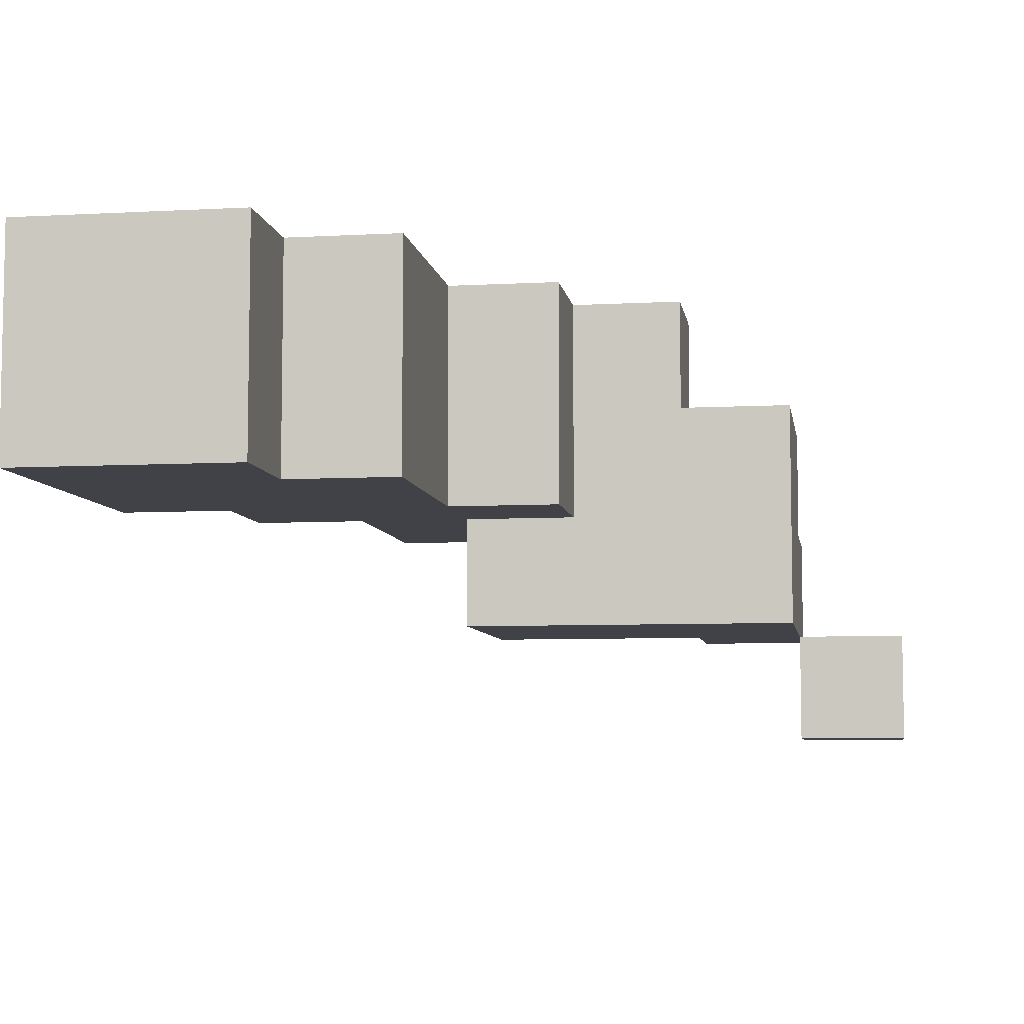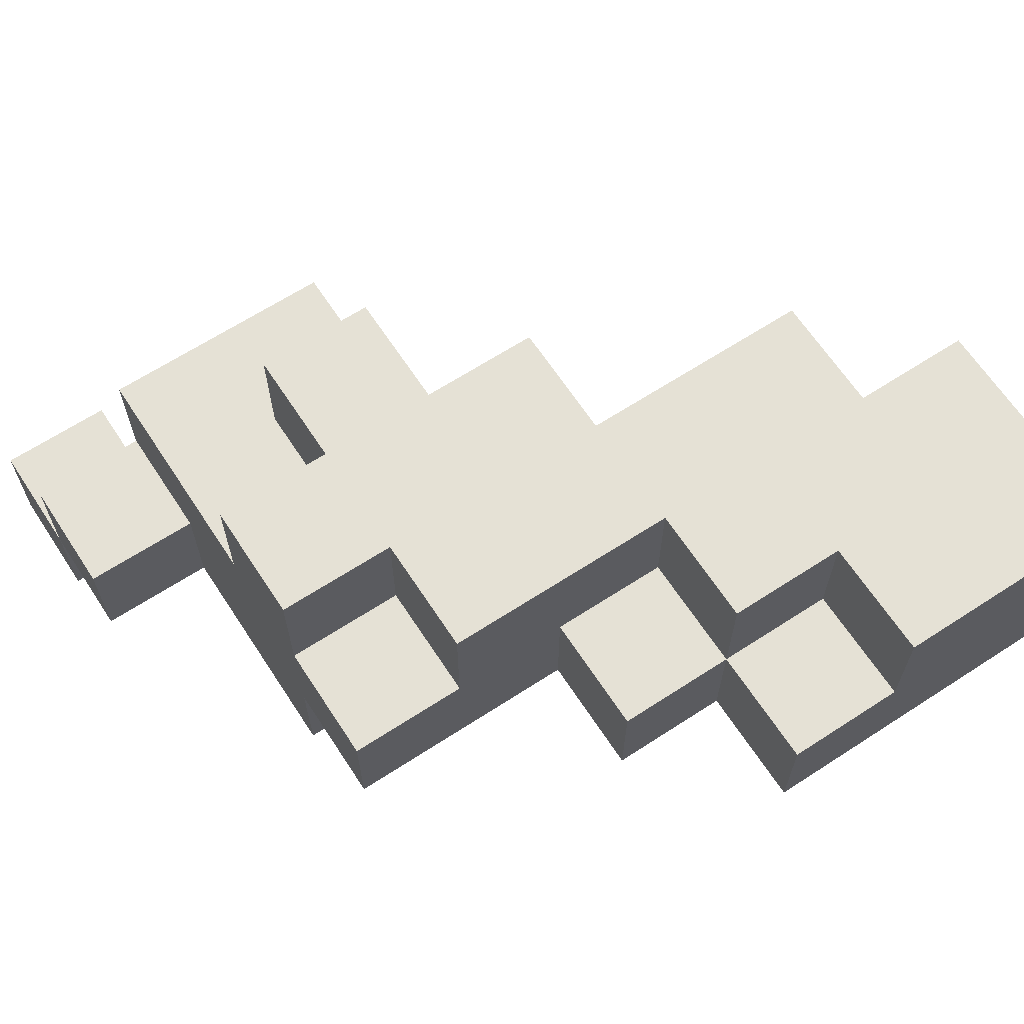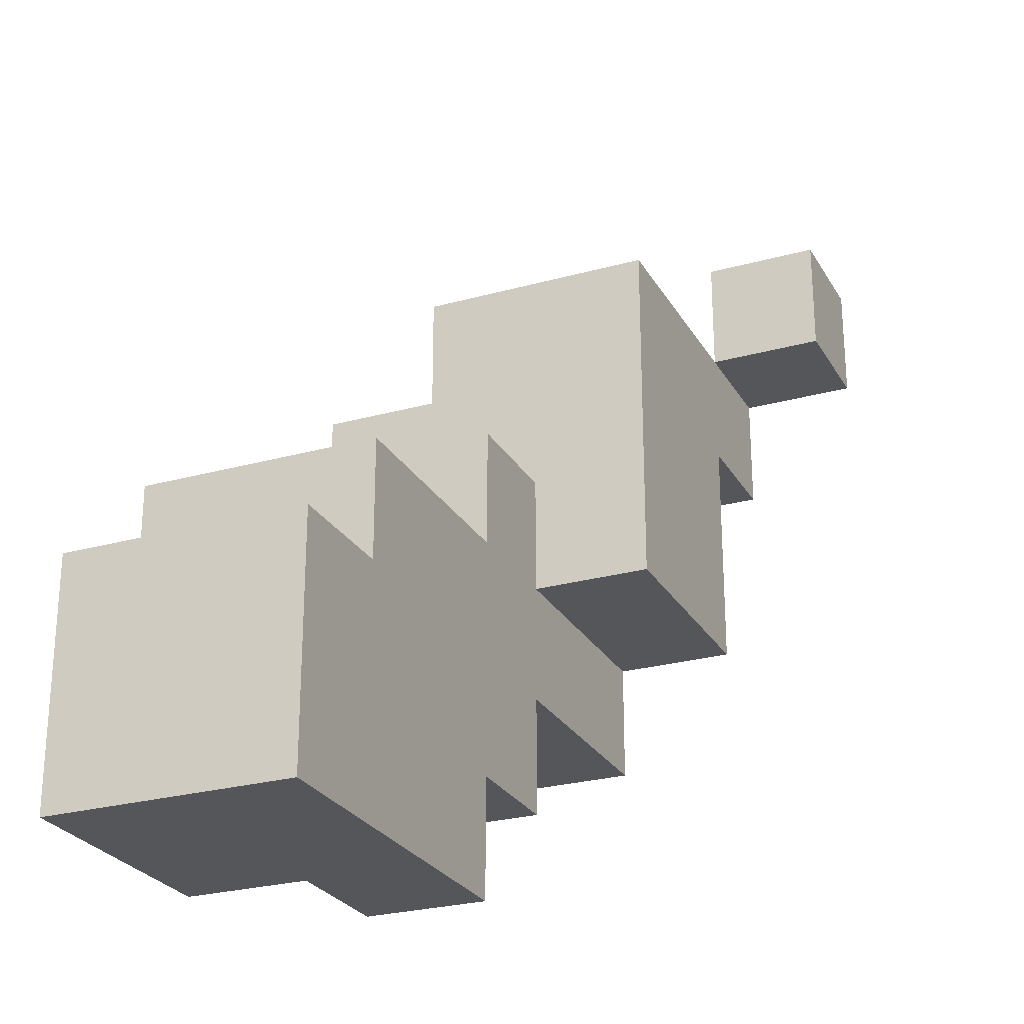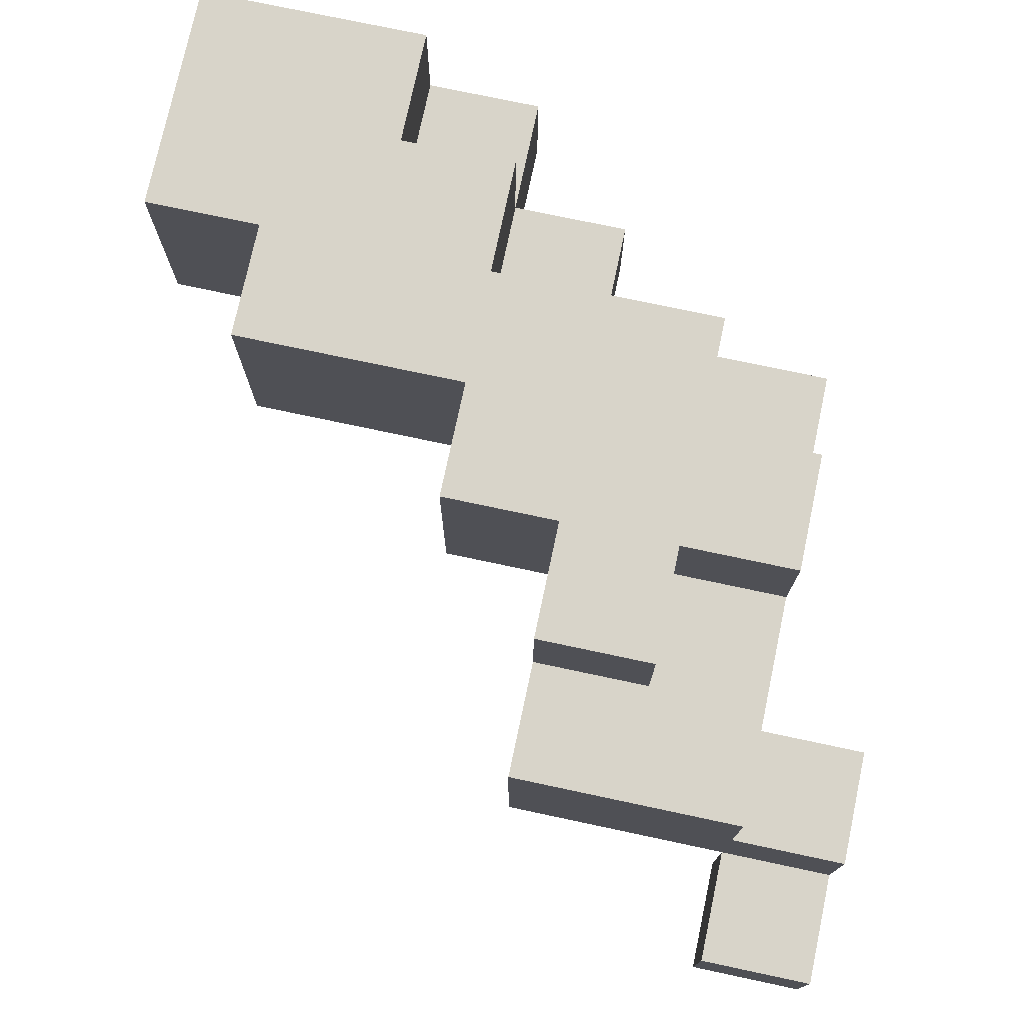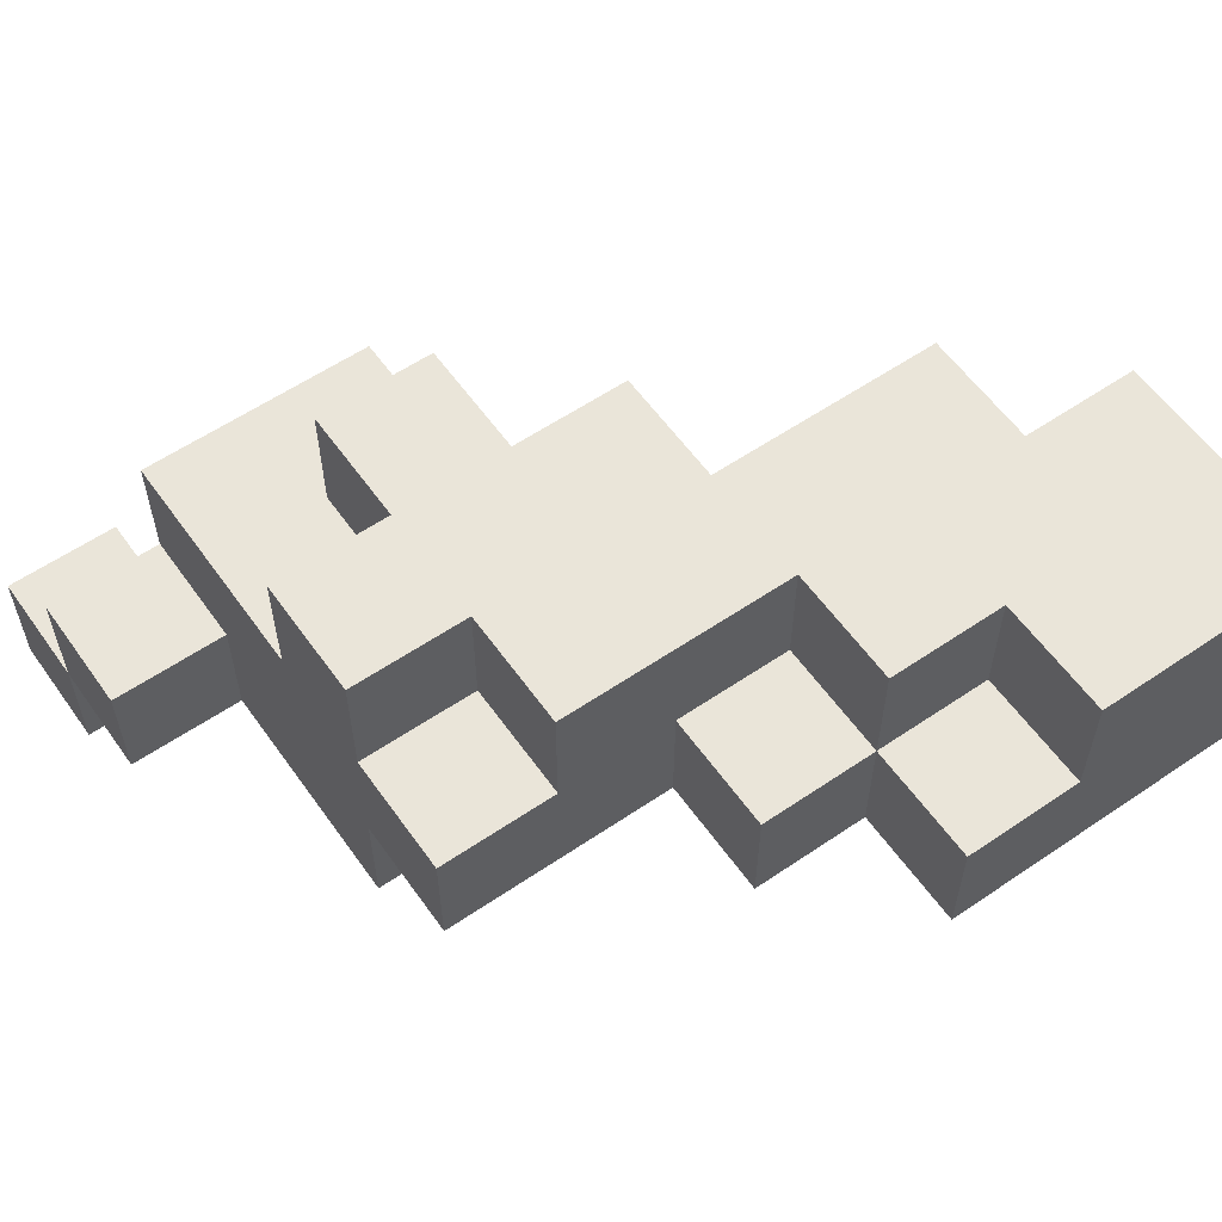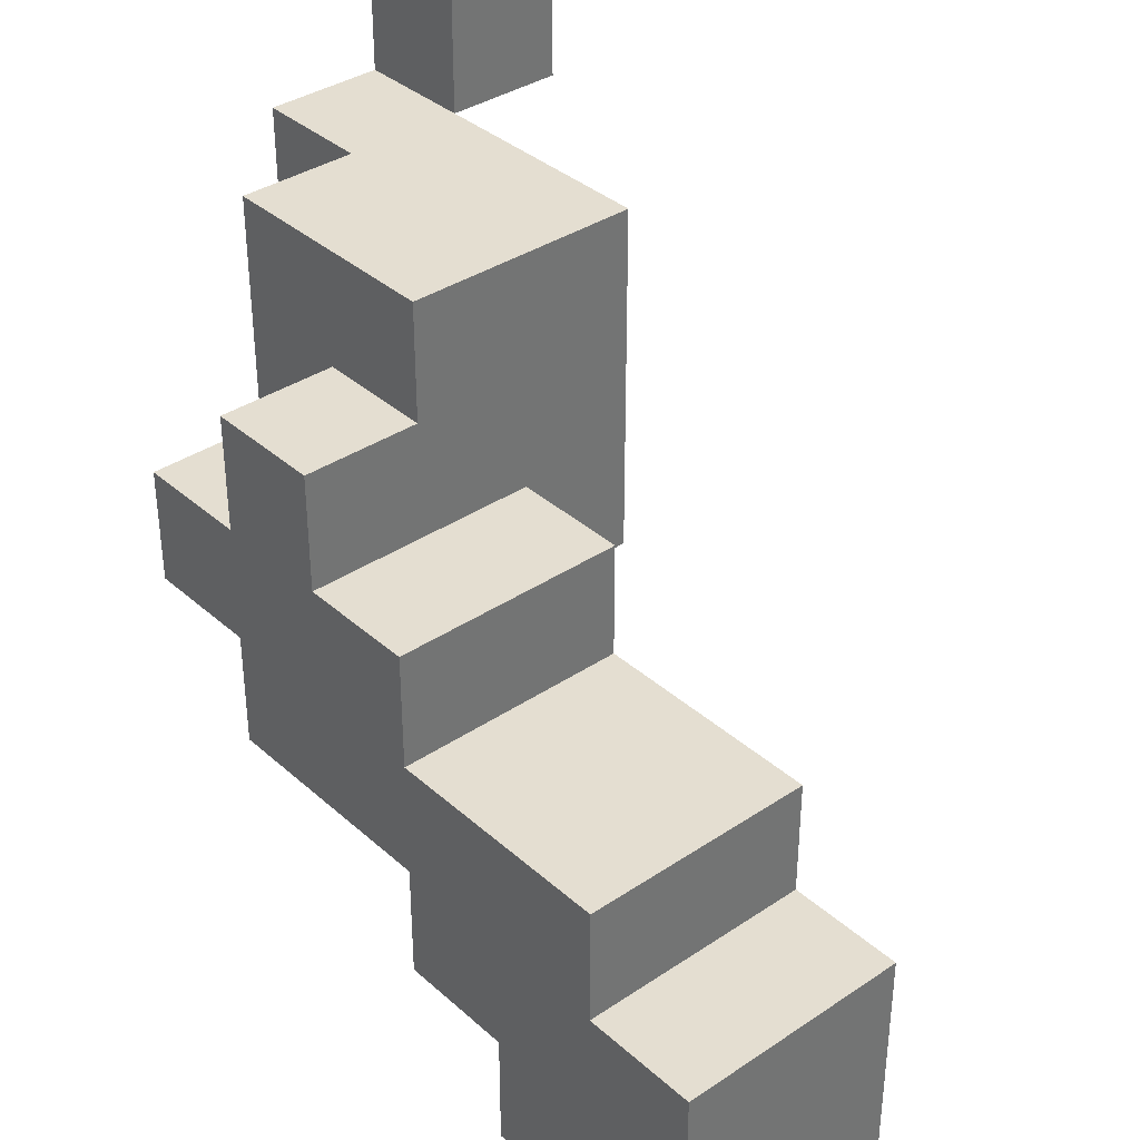
<metadata>
{"format":"obj","ext":"obj","renderer":"f3d","projection":"perspective","resolution":1024,"background":"white","views":[{"elev":-6.8,"azim":99.0,"up":"+Z"},{"elev":65.1,"azim":-33.2,"up":"+Z"},{"elev":-26.0,"azim":113.8,"up":"+Y"},{"elev":75.5,"azim":-168.0,"up":"+Z"},{"elev":58.4,"azim":-35.1,"up":"+Z"},{"elev":36.4,"azim":48.9,"up":"+Y"}]}
</metadata>
<code>
o
v 0.1 1.6 0.4
v 0.1 1.6 0.3
v 0.1 1.7 0.4
v 0.1 1.7 0.3
v 0.1 1.7 0.2
v 0.1 1.8 0.3
v 0.1 1.8 0.2
v 0.2 1.3 0.5
v 0.2 1.3 0.4
v 0.2 1.4 0.6
v 0.2 1.4 0.5
v 0.2 1.4 0.4
v 0.2 1.4 0.3
v 0.2 1.5 0.6
v 0.2 1.5 0.5
v 0.2 1.5 0.4
v 0.2 1.5 0.3
v 0.2 1.6 0.5
v 0.2 1.6 0.4
v 0.2 1.6 0.3
v 0.2 1.7 0.5
v 0.2 1.7 0.4
v 0.3 1.3 0.6
v 0.3 1.3 0.5
v 0.3 1.4 0.6
v 0.3 1.4 0.5
v 0.3 1.5 0.6
v 0.3 1.5 0.5
v 0.3 1.6 0.6
v 0.3 1.6 0.5
v 0.4 1.2 0.5
v 0.4 1.2 0.4
v 0.4 1.3 0.5
v 0.4 1.3 0.4
v 0.5 1.1 0.5
v 0.5 1.1 0.4
v 0.5 1.2 0.6
v 0.5 1.2 0.5
v 0.5 1.2 0.4
v 0.5 1.3 0.6
v 0.5 1.3 0.5
v 0.6 1.1 0.6
v 0.6 1.1 0.5
v 0.6 1.2 0.6
v 0.6 1.2 0.5
v 0.2 1.7 0.3
v 0.2 1.7 0.2
v 0.2 1.8 0.3
v 0.2 1.8 0.2
v 0.4 1.4 0.4
v 0.4 1.4 0.3
v 0.4 1.5 0.6
v 0.4 1.5 0.4
v 0.4 1.5 0.3
v 0.4 1.6 0.6
v 0.4 1.6 0.5
v 0.4 1.6 0.4
v 0.4 1.7 0.5
v 0.4 1.7 0.3
v 0.5 1.4 0.6
v 0.5 1.4 0.4
v 0.5 1.5 0.6
v 0.5 1.5 0.4
v 0.7 1.3 0.6
v 0.7 1.3 0.4
v 0.7 1.4 0.6
v 0.7 1.4 0.4
v 0.8 1.1 0.6
v 0.8 1.1 0.4
v 0.8 1.3 0.6
v 0.8 1.3 0.4
v 0.2 1.4 0.6
v 0.2 1.5 0.6
v 0.3 1.3 0.6
v 0.3 1.4 0.6
v 0.3 1.5 0.6
v 0.3 1.6 0.6
v 0.4 1.5 0.6
v 0.4 1.6 0.6
v 0.5 1.2 0.6
v 0.5 1.3 0.6
v 0.5 1.4 0.6
v 0.5 1.5 0.6
v 0.6 1.1 0.6
v 0.6 1.2 0.6
v 0.7 1.3 0.6
v 0.7 1.4 0.6
v 0.8 1.1 0.6
v 0.8 1.3 0.6
v 0.2 1.3 0.5
v 0.2 1.4 0.5
v 0.2 1.5 0.5
v 0.2 1.6 0.5
v 0.2 1.7 0.5
v 0.3 1.3 0.5
v 0.3 1.4 0.5
v 0.3 1.5 0.5
v 0.3 1.6 0.5
v 0.4 1.2 0.5
v 0.4 1.3 0.5
v 0.4 1.6 0.5
v 0.4 1.7 0.5
v 0.5 1.1 0.5
v 0.5 1.2 0.5
v 0.5 1.3 0.5
v 0.6 1.1 0.5
v 0.6 1.2 0.5
v 0.1 1.6 0.4
v 0.1 1.7 0.4
v 0.2 1.6 0.4
v 0.2 1.7 0.4
v 0.1 1.7 0.3
v 0.1 1.8 0.3
v 0.2 1.7 0.3
v 0.2 1.8 0.3
v 0.2 1.3 0.4
v 0.2 1.4 0.4
v 0.4 1.2 0.4
v 0.4 1.3 0.4
v 0.4 1.4 0.4
v 0.4 1.5 0.4
v 0.5 1.1 0.4
v 0.5 1.2 0.4
v 0.5 1.4 0.4
v 0.5 1.5 0.4
v 0.7 1.3 0.4
v 0.7 1.4 0.4
v 0.8 1.1 0.4
v 0.8 1.3 0.4
v 0.1 1.6 0.3
v 0.1 1.7 0.3
v 0.2 1.4 0.3
v 0.2 1.5 0.3
v 0.2 1.6 0.3
v 0.2 1.7 0.3
v 0.4 1.4 0.3
v 0.4 1.5 0.3
v 0.4 1.7 0.3
v 0.1 1.7 0.2
v 0.1 1.8 0.2
v 0.2 1.7 0.2
v 0.2 1.8 0.2
v 0.6 1.1 0.6
v 0.8 1.1 0.6
v 0.5 1.1 0.5
v 0.6 1.1 0.5
v 0.5 1.1 0.4
v 0.8 1.1 0.4
v 0.5 1.2 0.6
v 0.6 1.2 0.6
v 0.4 1.2 0.5
v 0.5 1.2 0.5
v 0.6 1.2 0.5
v 0.4 1.2 0.4
v 0.5 1.2 0.4
v 0.3 1.3 0.6
v 0.5 1.3 0.6
v 0.2 1.3 0.5
v 0.3 1.3 0.5
v 0.4 1.3 0.5
v 0.5 1.3 0.5
v 0.2 1.3 0.4
v 0.4 1.3 0.4
v 0.2 1.4 0.6
v 0.3 1.4 0.6
v 0.2 1.4 0.5
v 0.3 1.4 0.5
v 0.2 1.4 0.4
v 0.4 1.4 0.4
v 0.2 1.4 0.3
v 0.4 1.4 0.3
v 0.1 1.6 0.4
v 0.2 1.6 0.4
v 0.1 1.6 0.3
v 0.2 1.6 0.3
v 0.1 1.7 0.3
v 0.2 1.7 0.3
v 0.1 1.7 0.2
v 0.2 1.7 0.2
v 0.7 1.3 0.6
v 0.8 1.3 0.6
v 0.7 1.3 0.4
v 0.8 1.3 0.4
v 0.5 1.4 0.6
v 0.7 1.4 0.6
v 0.5 1.4 0.4
v 0.7 1.4 0.4
v 0.2 1.5 0.6
v 0.3 1.5 0.6
v 0.4 1.5 0.6
v 0.5 1.5 0.6
v 0.2 1.5 0.5
v 0.3 1.5 0.5
v 0.4 1.5 0.4
v 0.5 1.5 0.4
v 0.3 1.6 0.6
v 0.4 1.6 0.6
v 0.3 1.6 0.5
v 0.4 1.6 0.5
v 0.2 1.7 0.5
v 0.4 1.7 0.5
v 0.1 1.7 0.4
v 0.2 1.7 0.4
v 0.1 1.7 0.3
v 0.2 1.7 0.3
v 0.4 1.7 0.3
v 0.1 1.8 0.3
v 0.2 1.8 0.3
v 0.1 1.8 0.2
v 0.2 1.8 0.2
f 3 2 1
f 4 2 3
f 6 5 4
f 7 5 6
f 11 9 8
f 12 9 11
f 14 11 10
f 15 13 12
f 15 11 14
f 15 12 11
f 16 13 15
f 17 13 16
f 18 16 15
f 19 17 16
f 19 16 18
f 20 17 19
f 21 19 18
f 22 19 21
f 25 24 23
f 26 24 25
f 29 28 27
f 30 28 29
f 33 32 31
f 34 32 33
f 38 36 35
f 39 36 38
f 40 38 37
f 41 38 40
f 44 43 42
f 45 43 44
f 46 47 48
f 48 47 49
f 50 51 53
f 53 51 54
f 52 53 55
f 55 53 56
f 53 54 57
f 56 53 57
f 56 57 58
f 57 54 59
f 58 57 59
f 60 61 62
f 62 61 63
f 64 65 66
f 66 65 67
f 68 69 70
f 70 69 71
f 75 73 72
f 76 73 75
f 78 75 74
f 78 77 76
f 78 76 75
f 79 77 78
f 81 78 74
f 82 78 81
f 83 78 82
f 85 81 80
f 85 82 81
f 86 82 85
f 86 85 84
f 87 82 86
f 88 86 84
f 89 86 88
f 95 91 90
f 96 91 95
f 97 93 92
f 98 94 93
f 98 93 97
f 101 94 98
f 102 94 101
f 104 100 99
f 105 100 104
f 106 104 103
f 107 104 106
f 110 109 108
f 111 109 110
f 114 113 112
f 115 113 114
f 116 117 119
f 119 117 120
f 118 119 123
f 120 121 123
f 119 120 123
f 123 121 124
f 124 121 125
f 122 123 126
f 123 124 126
f 126 124 127
f 122 126 128
f 128 126 129
f 130 131 134
f 134 131 135
f 132 133 136
f 133 134 137
f 136 133 137
f 134 135 137
f 137 135 138
f 139 140 141
f 141 140 142
f 146 144 143
f 147 146 145
f 148 144 146
f 148 146 147
f 152 150 149
f 153 150 152
f 154 152 151
f 155 152 154
f 159 157 156
f 160 157 159
f 161 157 160
f 162 159 158
f 162 160 159
f 163 160 162
f 166 165 164
f 167 165 166
f 170 169 168
f 171 169 170
f 174 173 172
f 175 173 174
f 178 177 176
f 179 177 178
f 180 181 182
f 182 181 183
f 184 185 186
f 186 185 187
f 188 189 192
f 192 189 193
f 190 191 194
f 194 191 195
f 196 197 198
f 198 197 199
f 200 201 203
f 202 203 204
f 203 201 205
f 204 203 205
f 205 201 206
f 207 208 209
f 209 208 210

</code>
